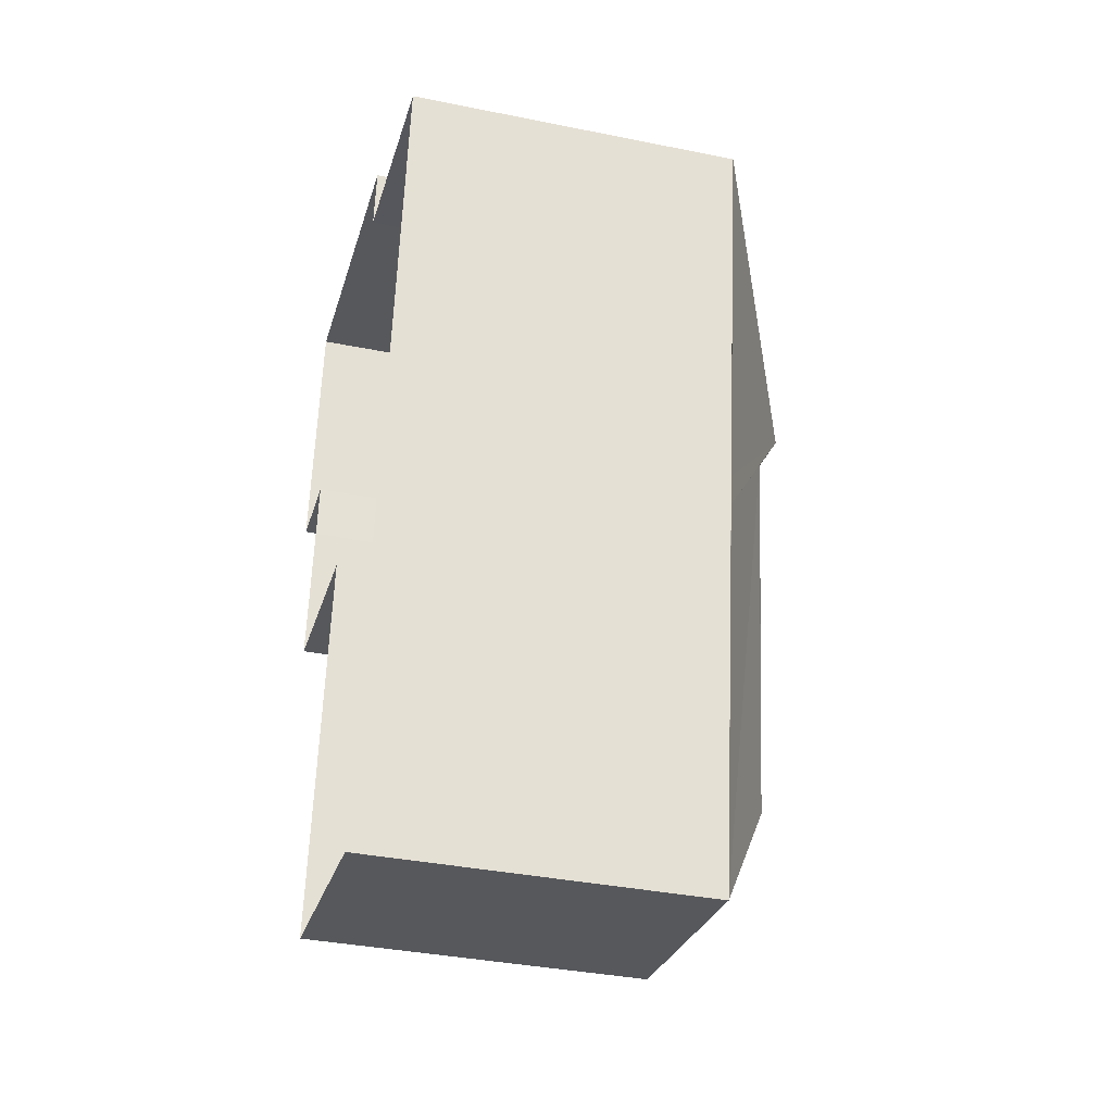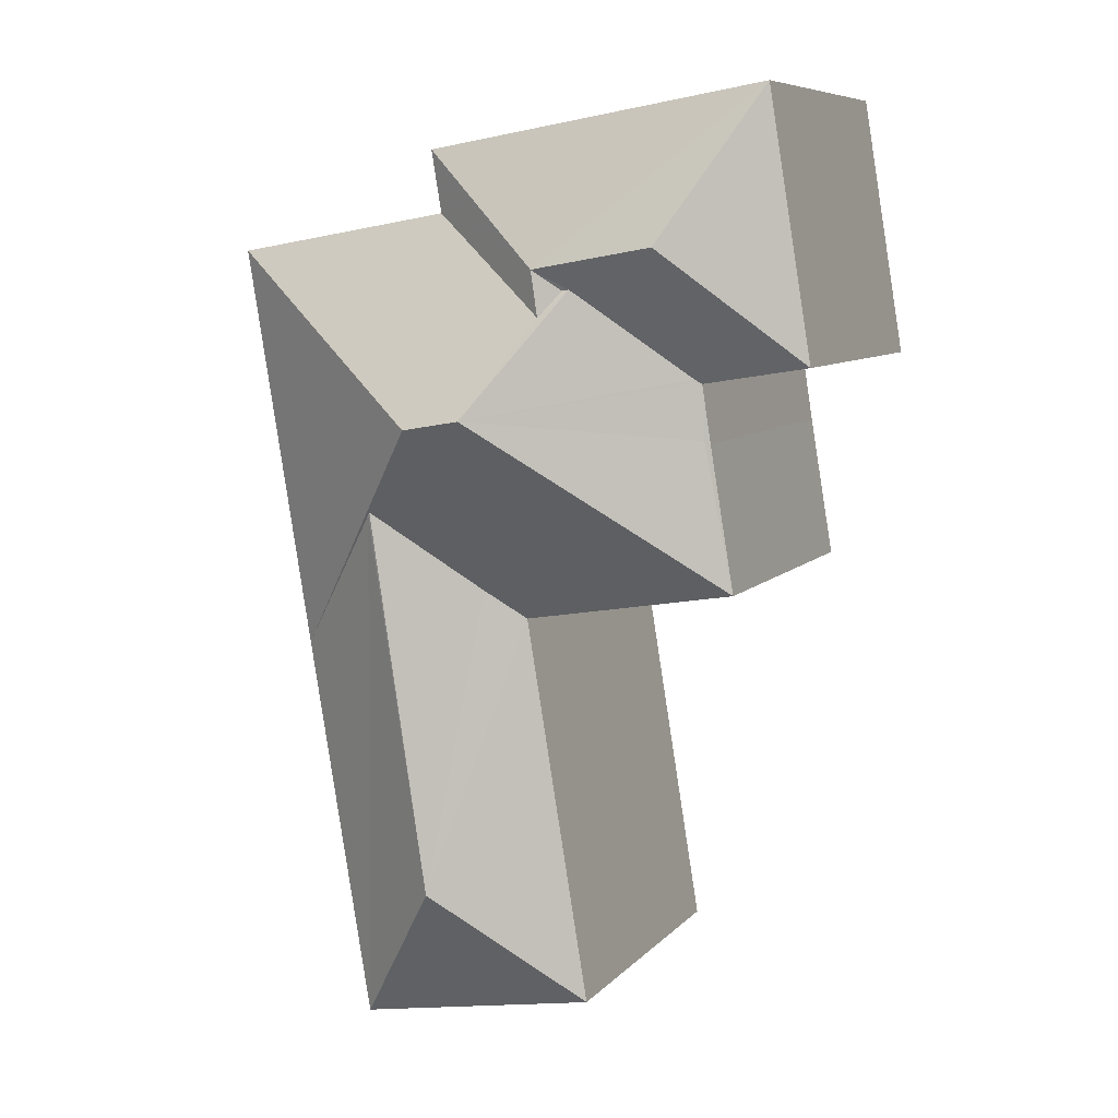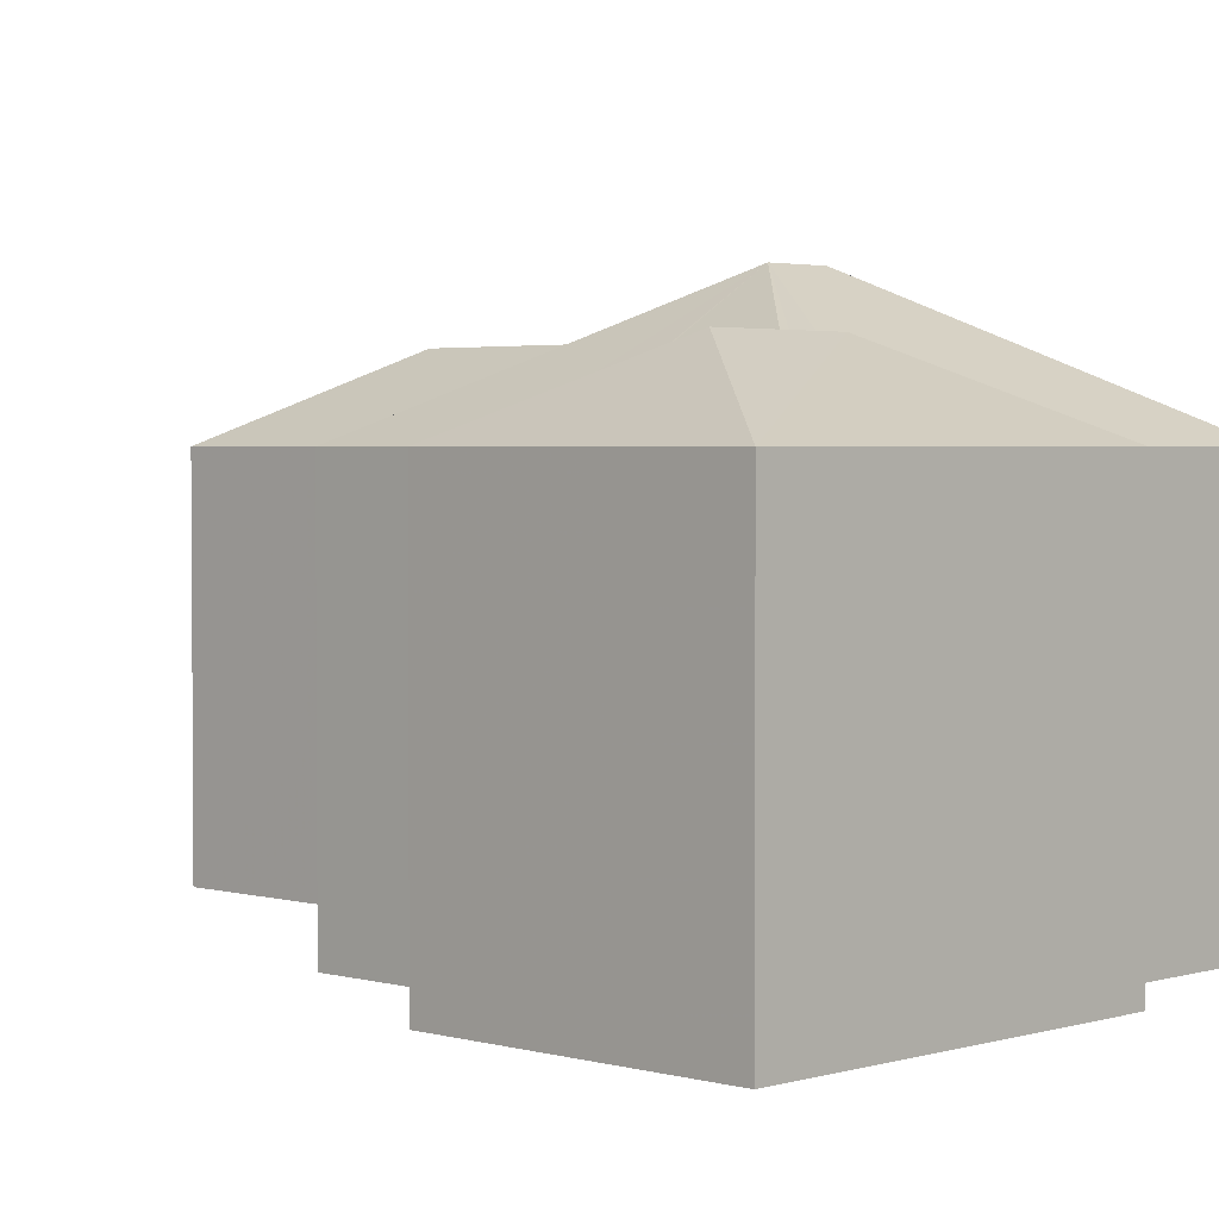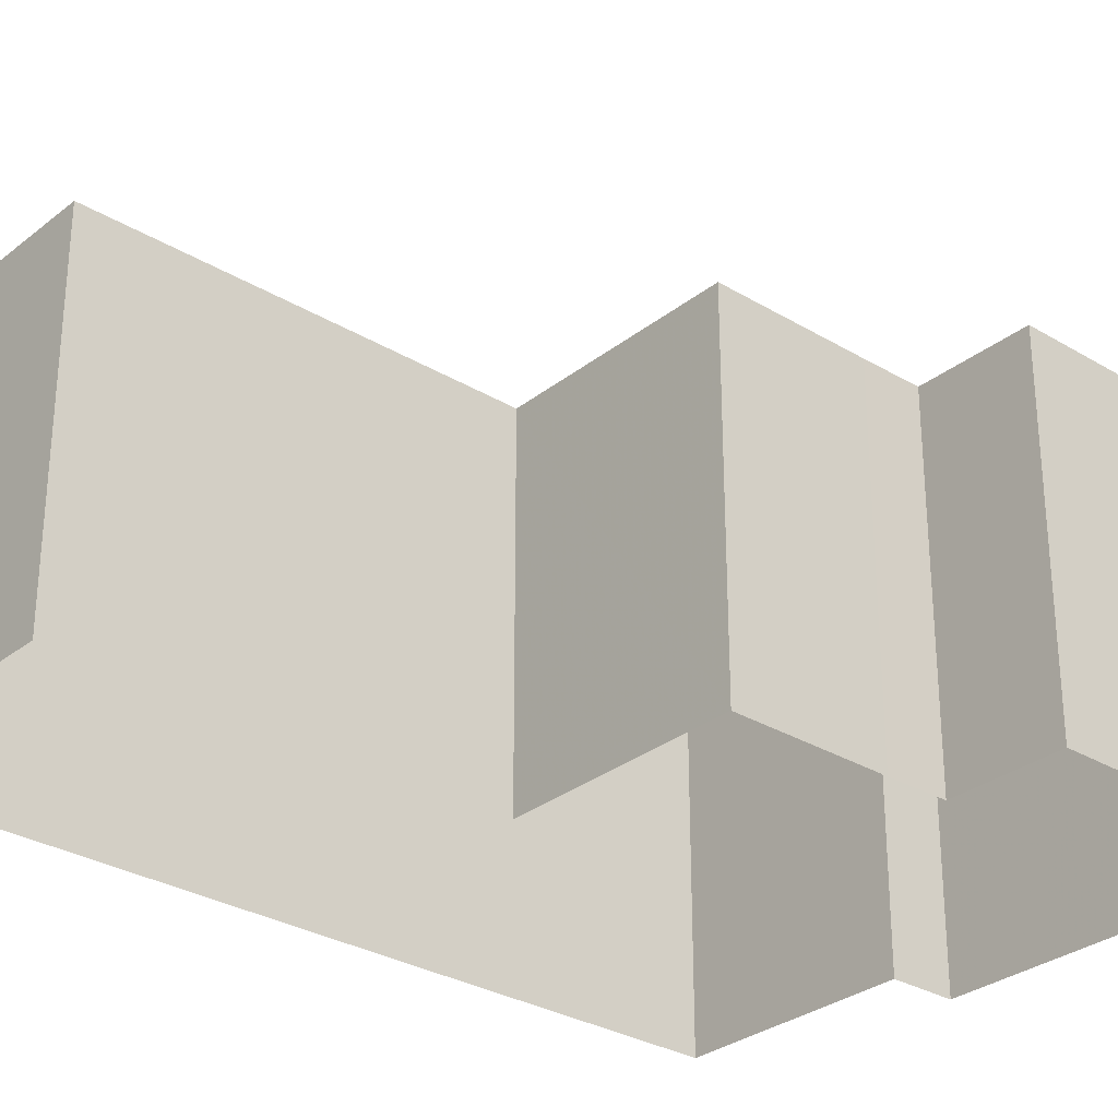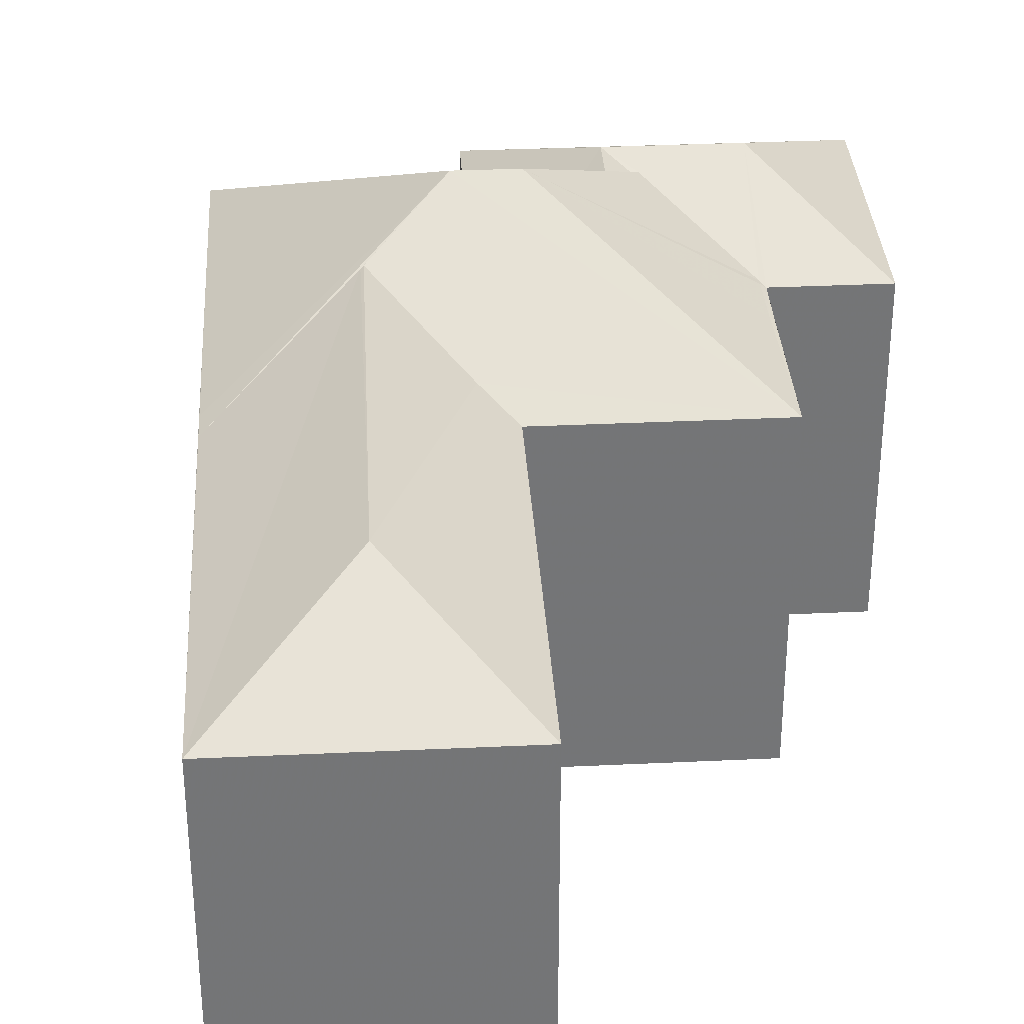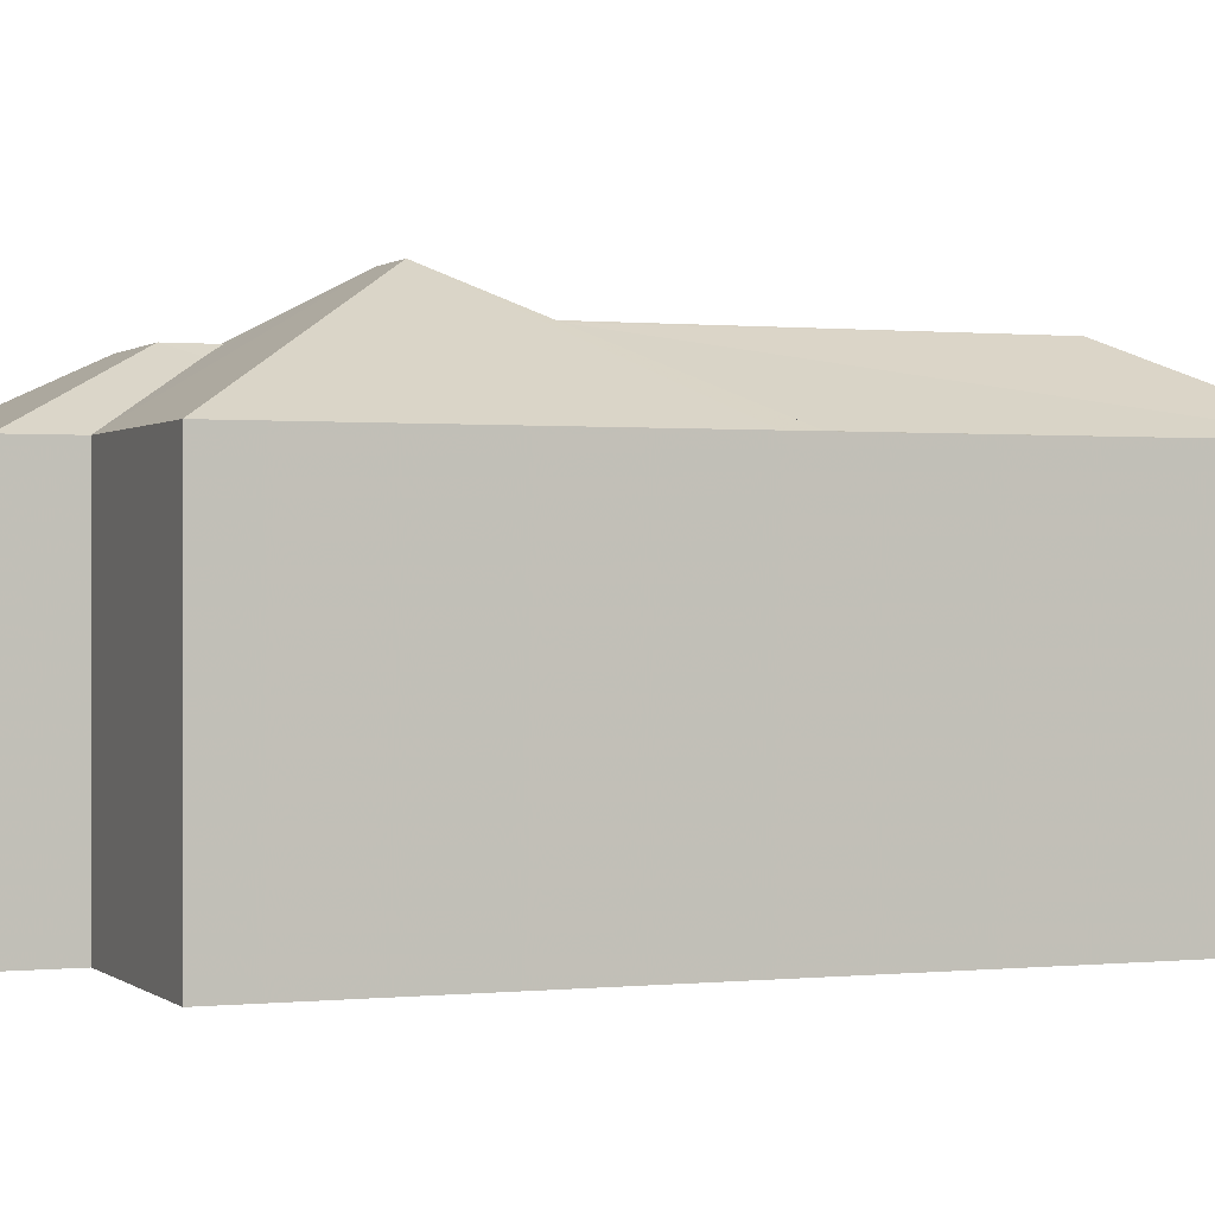
<metadata>
{"format":"obj","ext":"obj","renderer":"f3d","projection":"perspective","resolution":1024,"background":"white","views":[{"elev":-36.7,"azim":-104.7,"up":"+Y"},{"elev":8.0,"azim":22.8,"up":"+Y"},{"elev":2.7,"azim":143.4,"up":"+Z"},{"elev":-30.0,"azim":58.2,"up":"+Z"},{"elev":33.9,"azim":5.8,"up":"+Z"},{"elev":0.3,"azim":-102.6,"up":"+Z"}]}
</metadata>
<code>
v -8.865e+04 -1.004e+05 2.312
v -8.865e+04 -1.003e+05 2.311
v -8.864e+04 -1.004e+05 2.311
v -8.865e+04 -1.004e+05 2.311
v -8.865e+04 -1.003e+05 2.311
v -8.865e+04 -1.004e+05 2.312
v -8.865e+04 -1.004e+05 2.312
v -8.865e+04 -1.004e+05 2.312
v -8.865e+04 -1.004e+05 2.313
v -8.865e+04 -1.004e+05 2.314
v -8.865e+04 -1.004e+05 2.312
v -8.866e+04 -1.004e+05 2.311
v -8.865e+04 -1.004e+05 9.222
v -8.865e+04 -1.004e+05 9.01
v -8.865e+04 -1.004e+05 9.222
v -8.865e+04 -1.004e+05 8.06
v -8.865e+04 -1.004e+05 9.298
v -8.865e+04 -1.004e+05 10.06
v -8.865e+04 -1.004e+05 8.396
v -8.865e+04 -1.004e+05 8.058
v -8.865e+04 -1.004e+05 8.058
v -8.865e+04 -1.004e+05 9.323
v -8.865e+04 -1.004e+05 9.324
v -8.865e+04 -1.004e+05 8.111
v -8.865e+04 -1.004e+05 8.104
v -8.865e+04 -1.004e+05 8.058
v -8.866e+04 -1.004e+05 8.057
v -8.865e+04 -1.004e+05 10.06
v -8.865e+04 -1.004e+05 9.05
v -8.865e+04 -1.004e+05 9.01
v -8.865e+04 -1.004e+05 8.102
v -8.865e+04 -1.004e+05 8.061
v -8.865e+04 -1.004e+05 8.058
v -8.865e+04 -1.004e+05 8.06
v -8.865e+04 -1.004e+05 8.057
v -8.865e+04 -1.003e+05 8.057
v -8.865e+04 -1.004e+05 9.222
v -8.864e+04 -1.004e+05 8.058
v -8.865e+04 -1.004e+05 8.06
v -8.865e+04 -1.004e+05 8.058
v -8.865e+04 -1.004e+05 8.058
v -8.865e+04 -1.004e+05 8.061
v -8.865e+04 -1.003e+05 8.057
f 1 2 3
f 2 4 5
f 6 7 8
f 9 10 7
f 7 1 8
f 11 12 4
f 10 11 7
f 1 4 2
f 4 1 7
f 7 11 4
f 13 14 15
f 16 17 18
f 19 20 18
f 19 21 20
f 22 19 18
f 17 22 18
f 22 23 19
f 24 25 26
f 27 18 28
f 29 13 15
f 30 28 24
f 24 28 25
f 31 28 20
f 25 28 31
f 32 20 33
f 31 20 32
f 17 23 22
f 17 34 23
f 30 13 28
f 28 35 27
f 30 14 13
f 28 29 35
f 13 29 28
f 20 28 18
f 36 37 38
f 23 39 21
f 19 23 21
f 18 27 40
f 16 18 40
f 15 37 36
f 38 37 26
f 16 34 17
f 41 34 40
f 40 34 16
f 31 26 25
f 31 42 26
f 35 15 43
f 35 29 15
f 23 34 39
f 43 15 36
f 31 32 42
f 15 14 30
f 15 30 37
f 24 26 37
f 30 24 37
f 34 10 9
f 39 34 9
f 33 20 6
f 8 33 6
f 1 26 8
f 8 26 33
f 26 42 33
f 10 41 11
f 10 34 41
f 43 2 5
f 43 36 2
f 26 1 3
f 38 26 3
f 35 12 27
f 35 4 12
f 11 41 12
f 12 41 27
f 41 40 27
f 32 33 42
f 21 39 9
f 7 21 9
f 4 43 5
f 4 35 43
f 21 6 20
f 21 7 6
f 36 3 2
f 36 38 3

</code>
